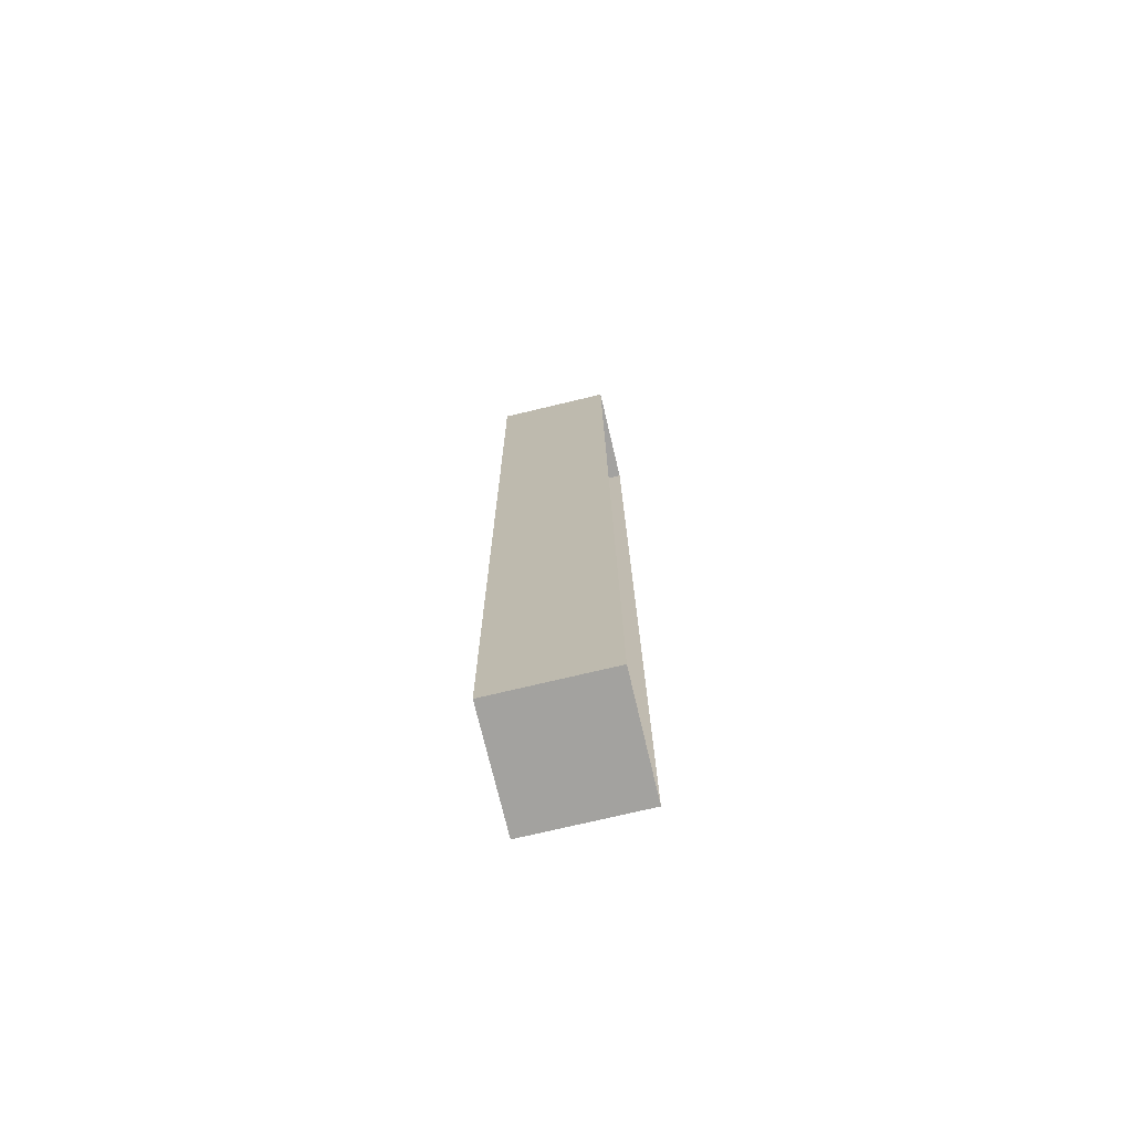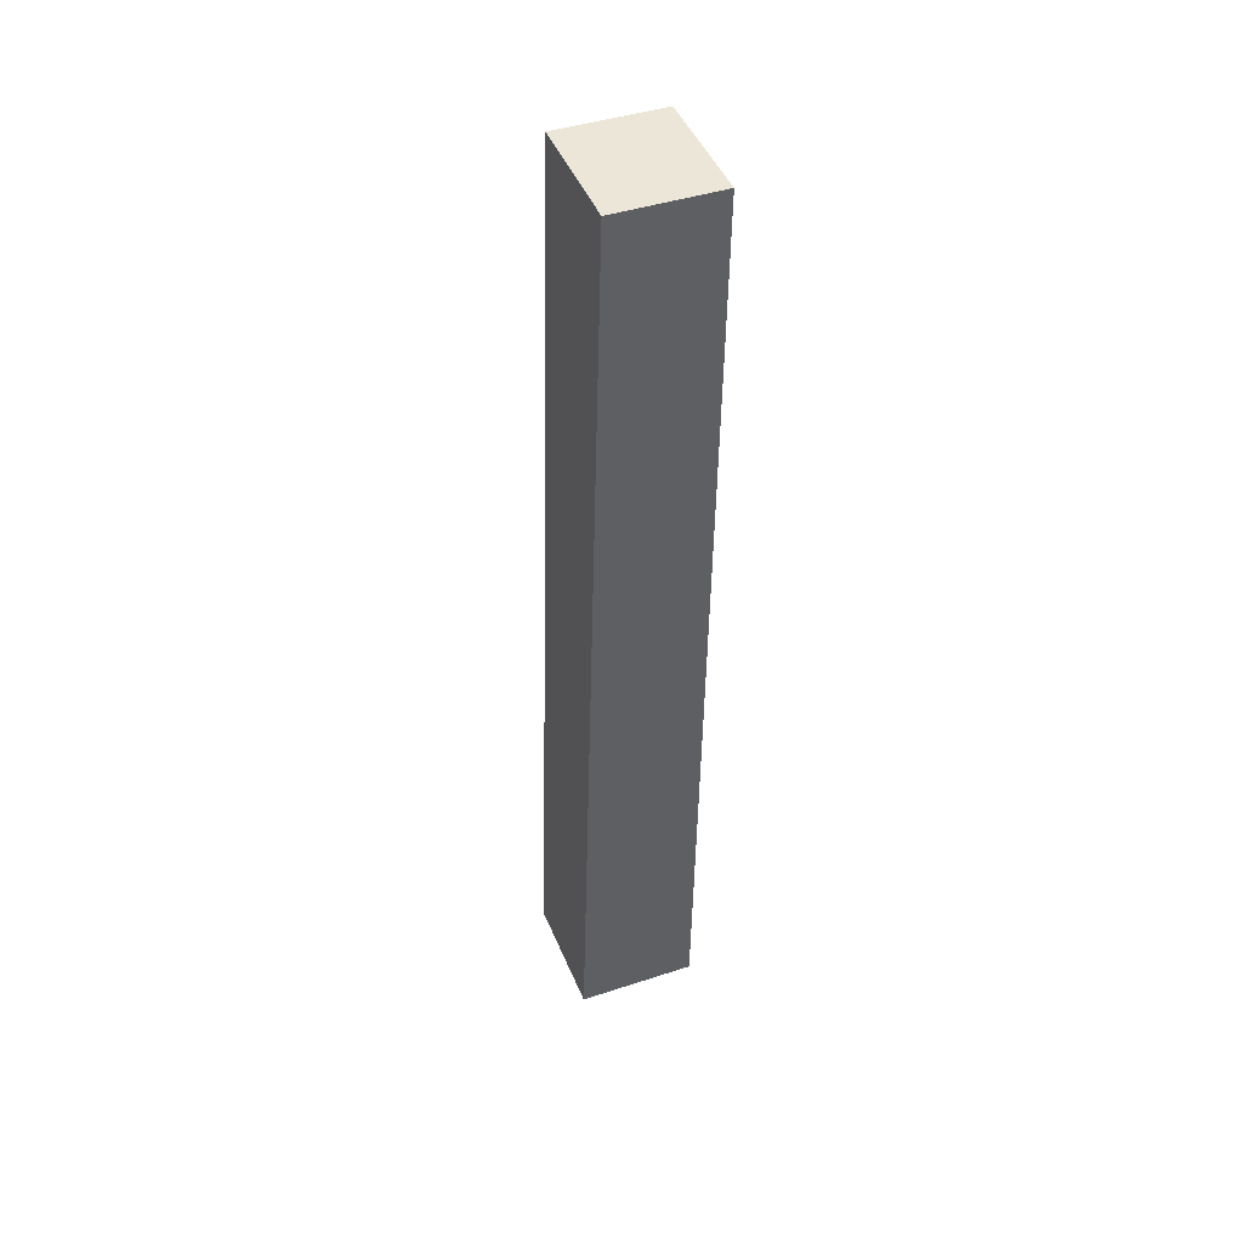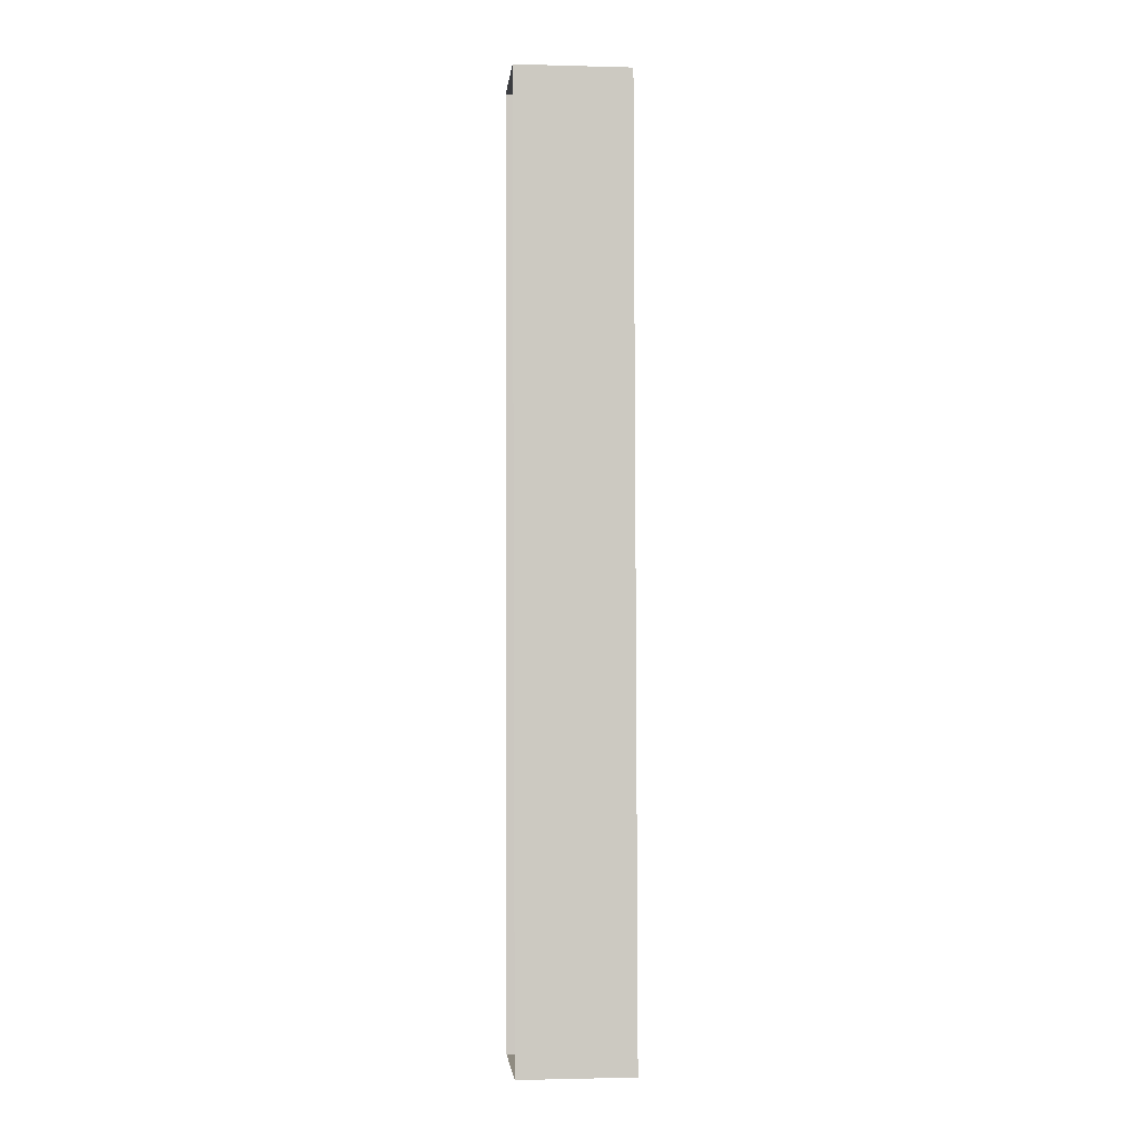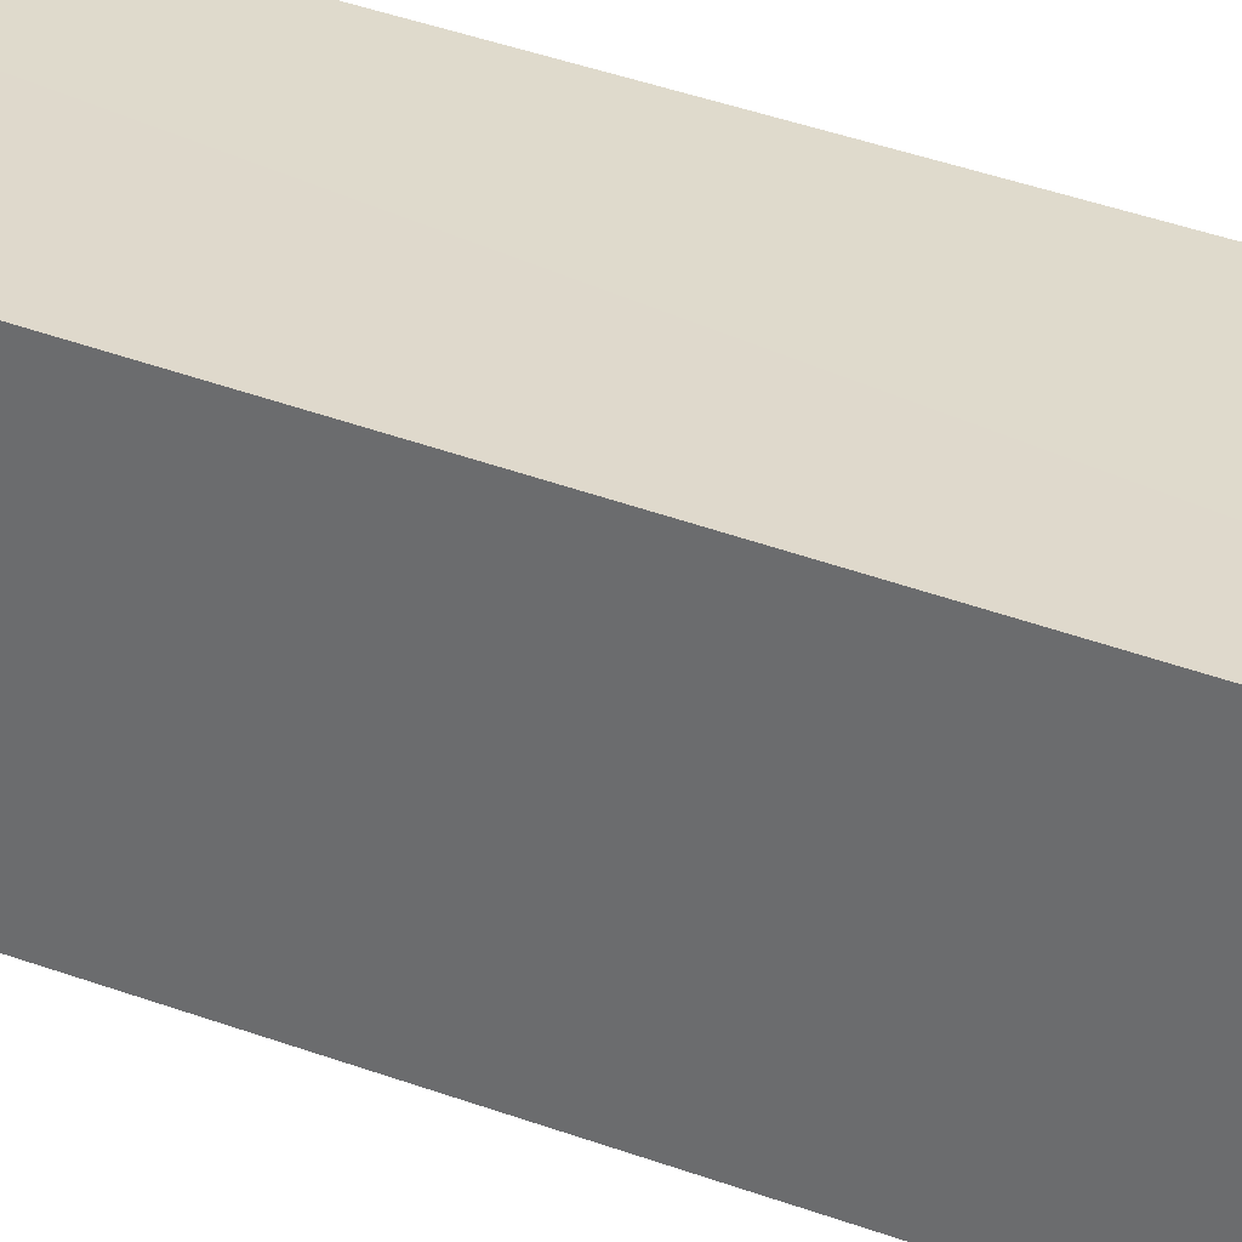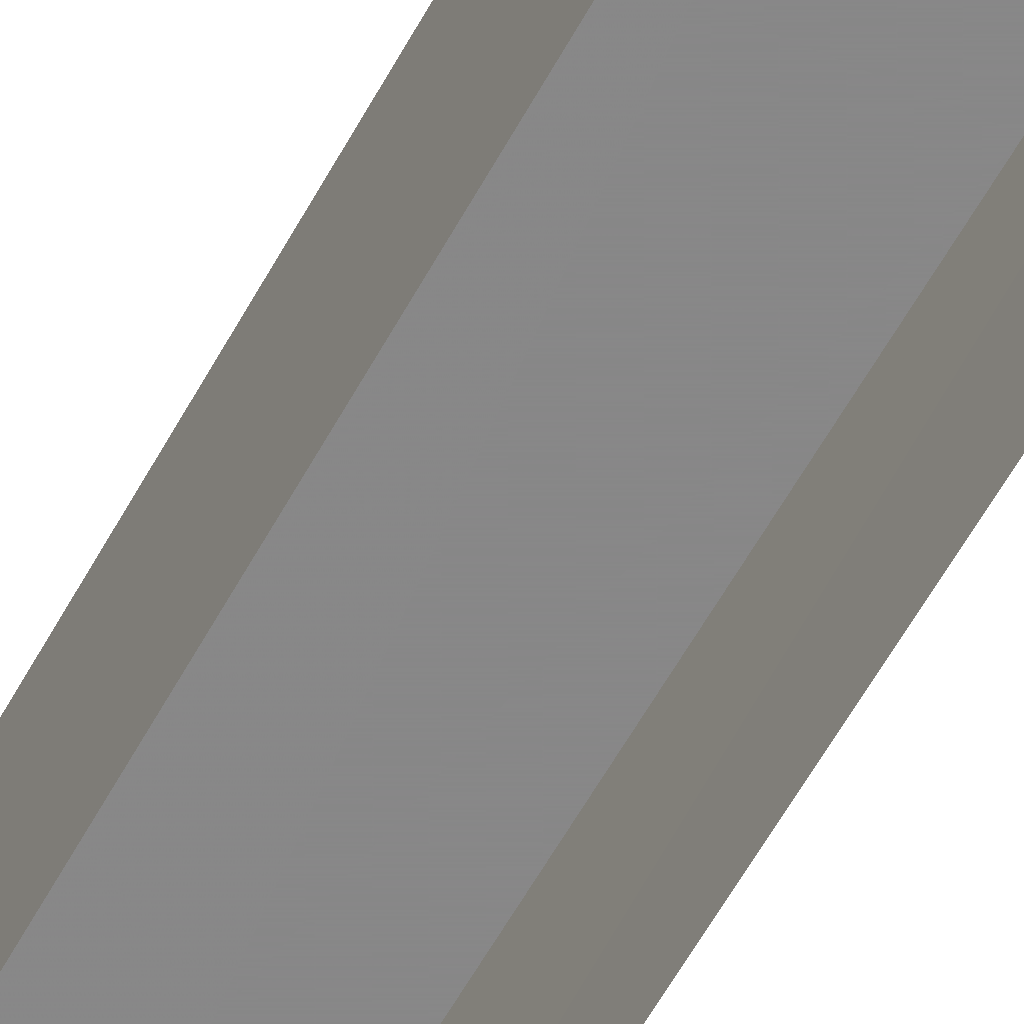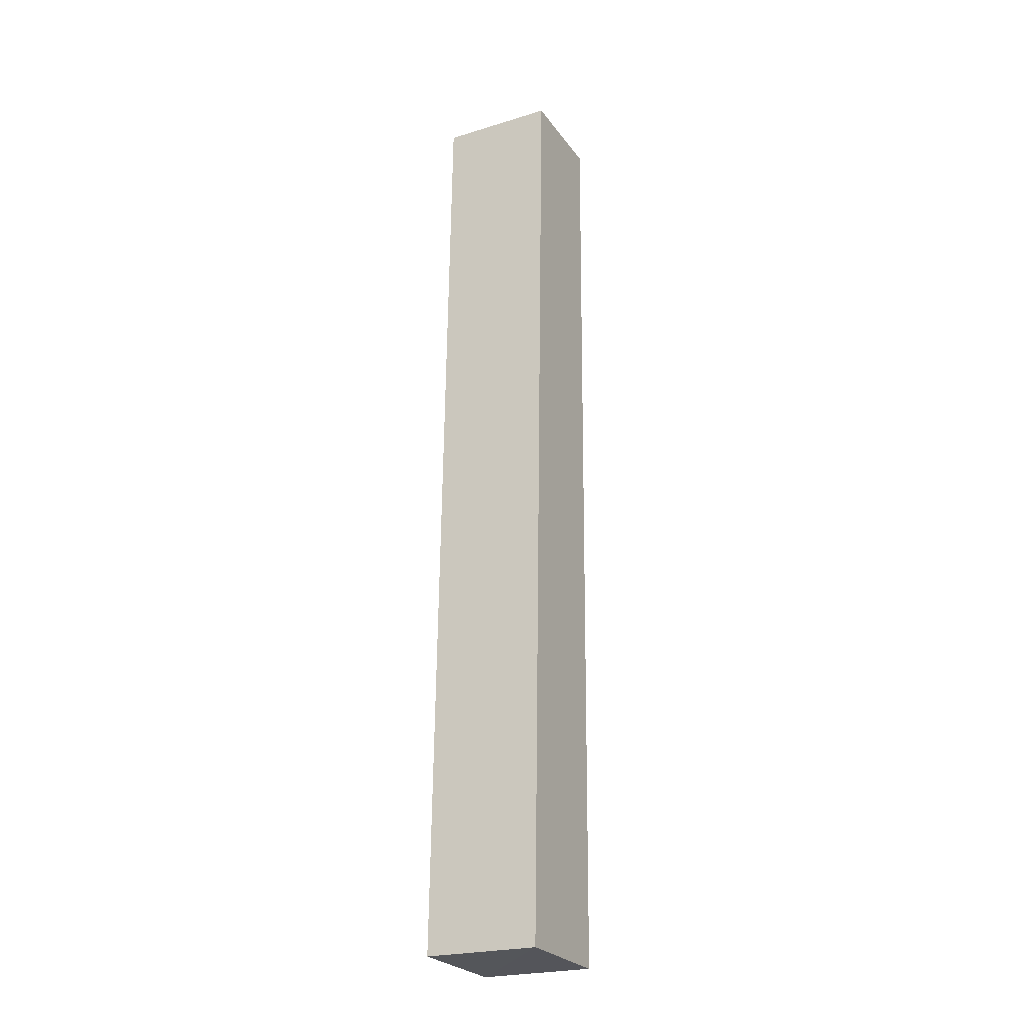
<metadata>
{"format":"obj","ext":"obj","renderer":"f3d","projection":"perspective","resolution":1024,"background":"white","views":[{"elev":-73.9,"azim":103.3,"up":"+Y"},{"elev":45.9,"azim":-21.8,"up":"+Y"},{"elev":-0.6,"azim":-95.6,"up":"+Y"},{"elev":32.4,"azim":-62.5,"up":"+Z"},{"elev":-62.6,"azim":-30.5,"up":"+Z"},{"elev":-23.4,"azim":-62.6,"up":"+Y"}]}
</metadata>
<code>
v -3.731e+05 -1.058e+05 21.12
v -3.731e+05 -1.057e+05 21.1
v -3.731e+05 -1.057e+05 21.1
v -3.731e+05 -1.058e+05 21.12
v -3.731e+05 -1.058e+05 24.73
v -3.731e+05 -1.058e+05 24.73
v -3.731e+05 -1.057e+05 24.72
v -3.731e+05 -1.057e+05 24.72
f 1 2 3
f 4 1 3
f 5 6 7
f 8 5 7
f 6 4 3
f 7 6 3
f 5 2 1
f 5 8 2
f 5 1 4
f 6 5 4
f 8 3 2
f 8 7 3

</code>
